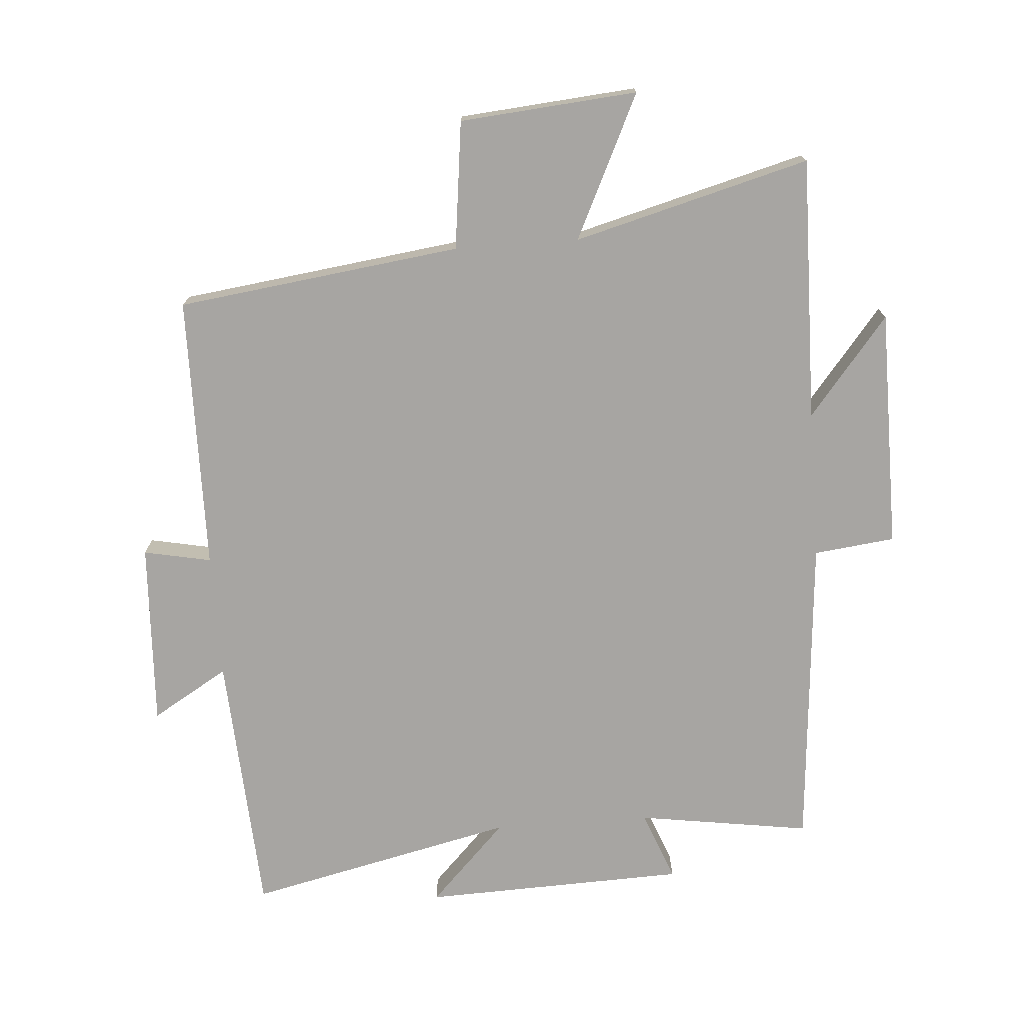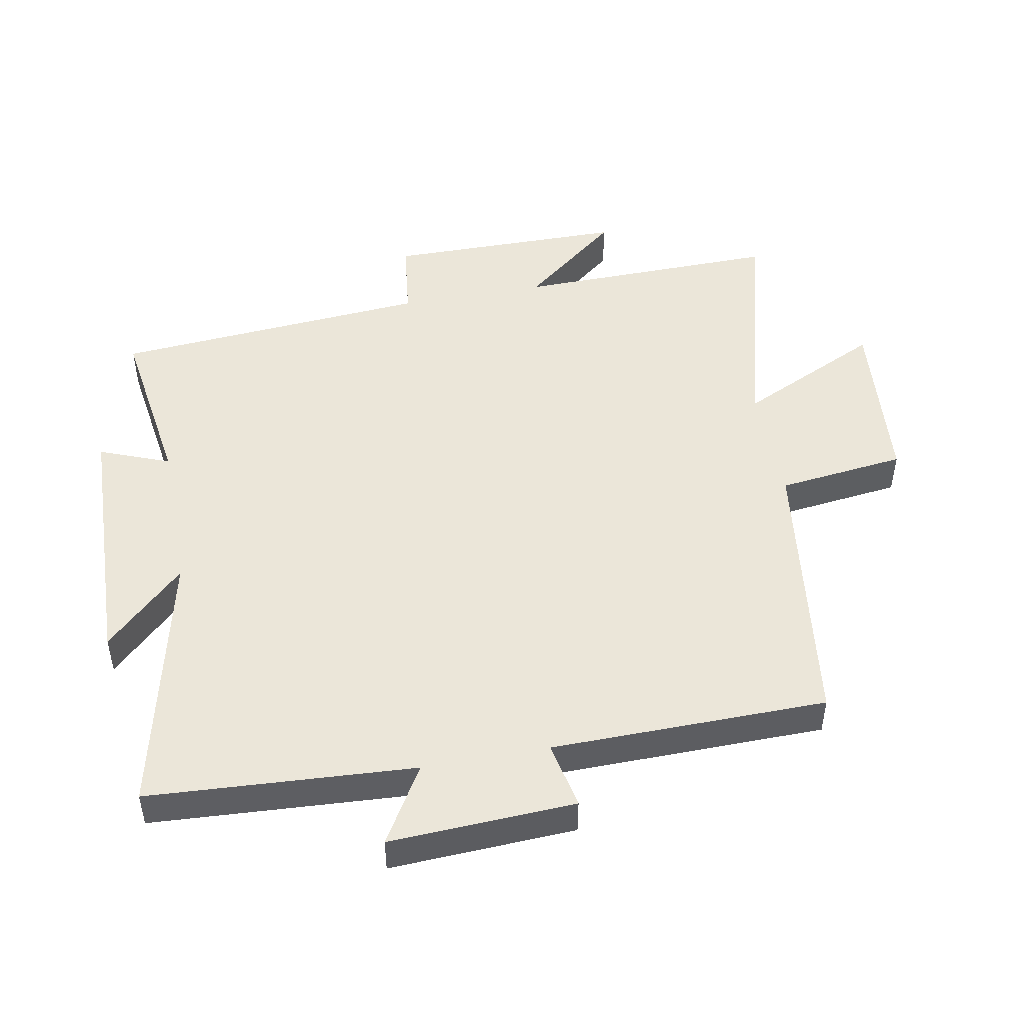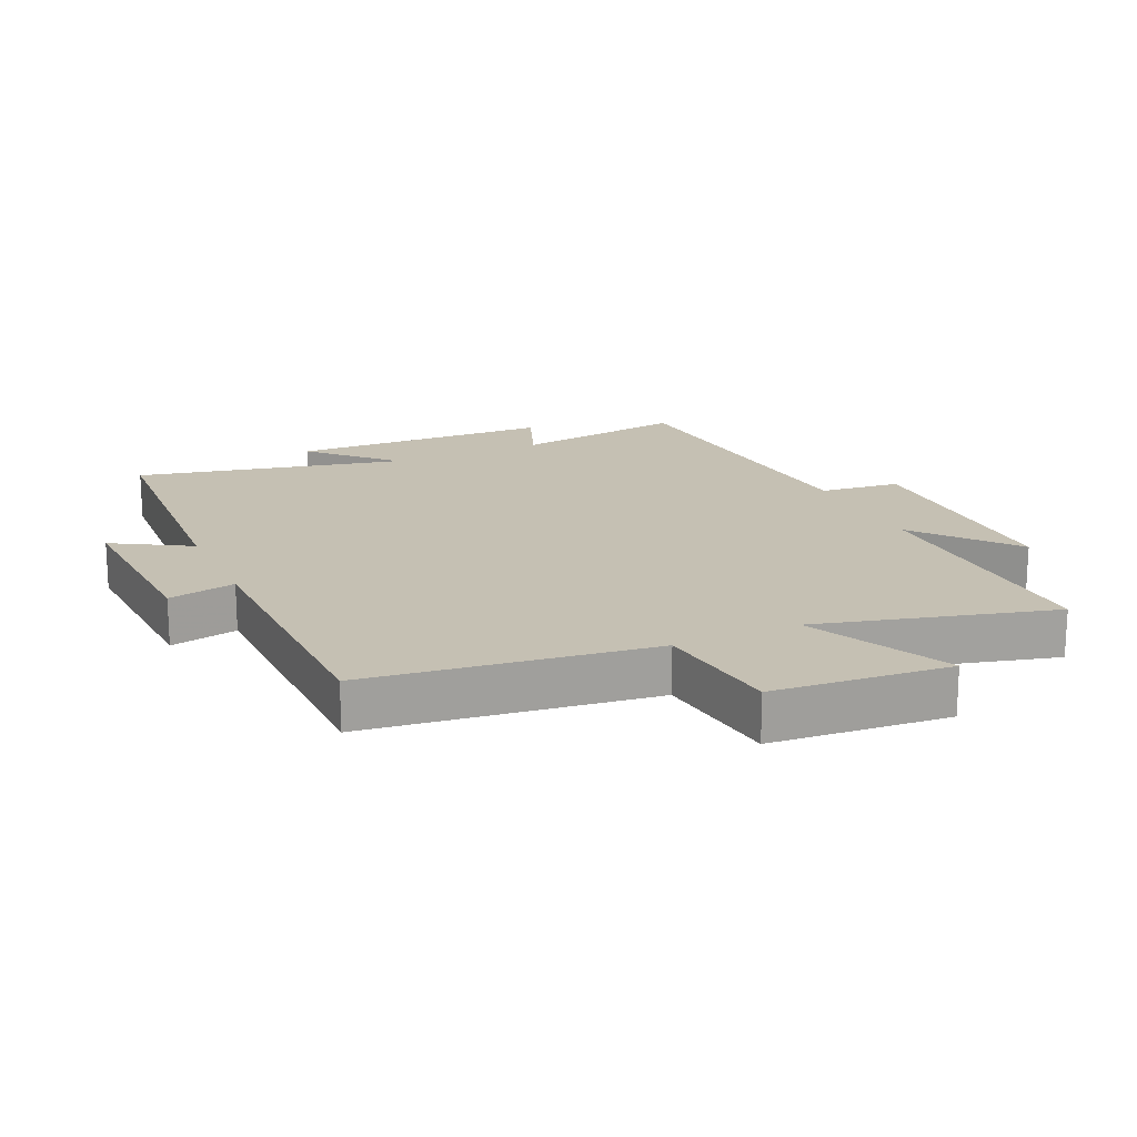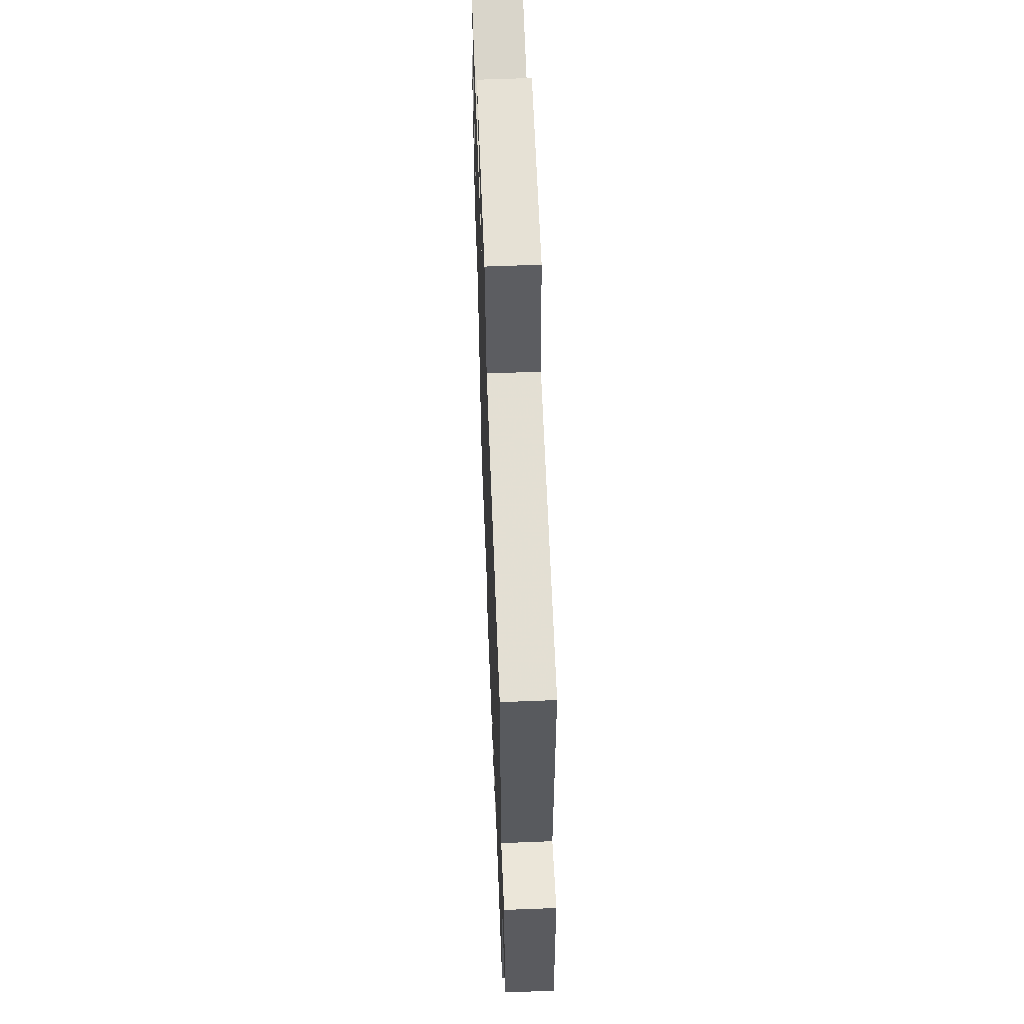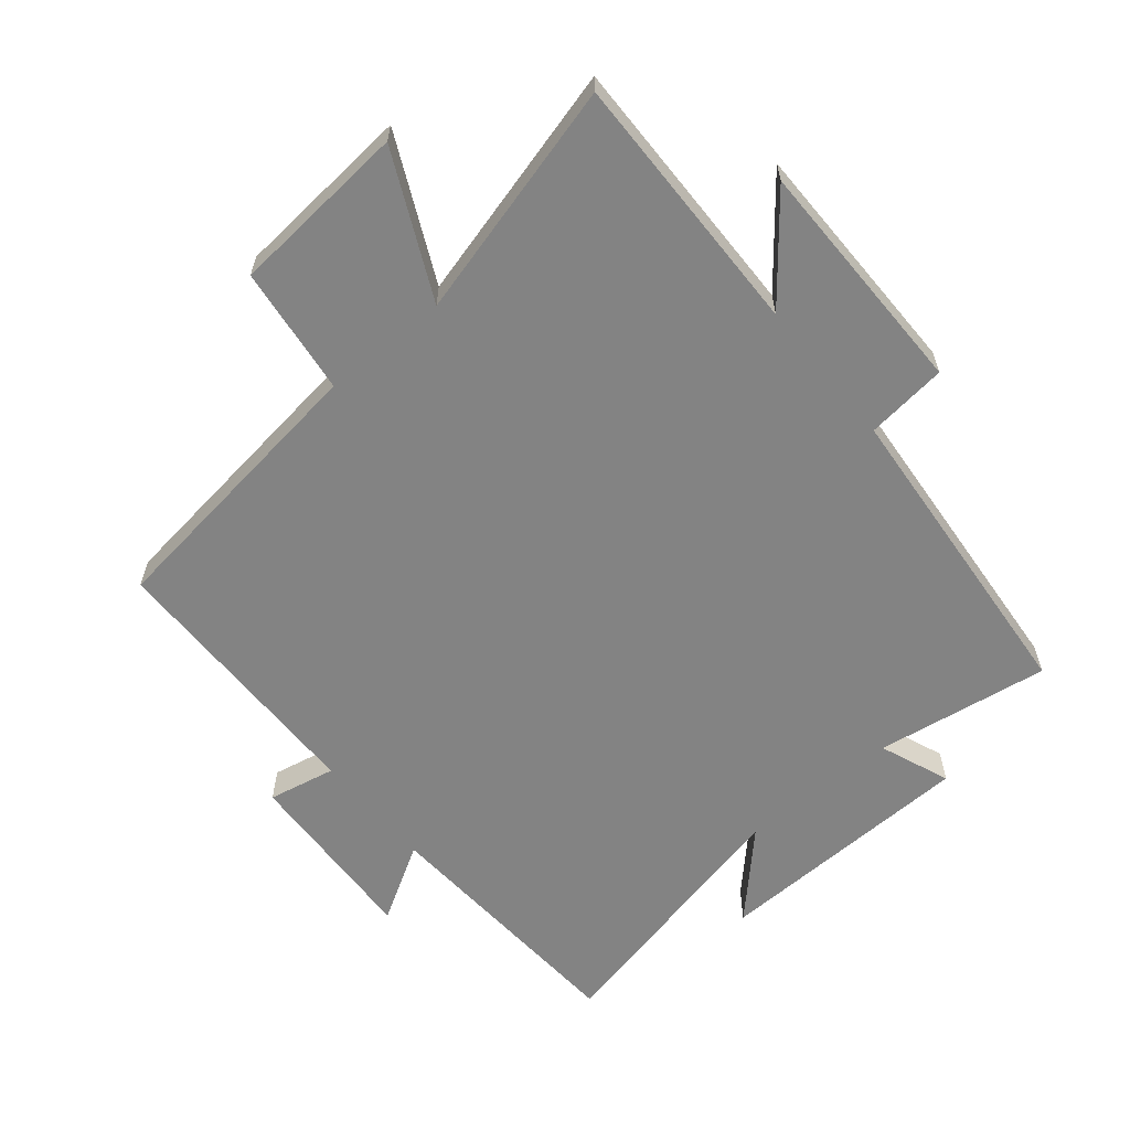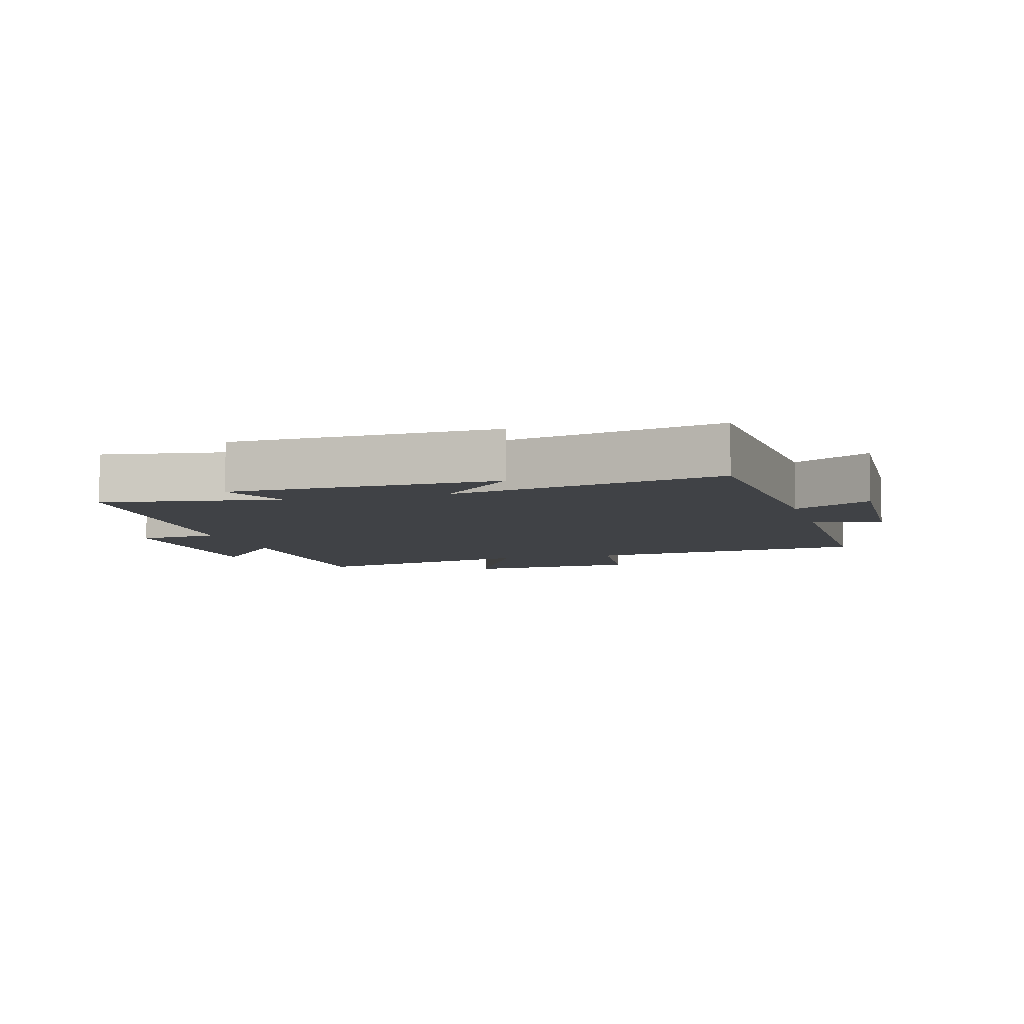
<metadata>
{"format":"obj","ext":"obj","renderer":"f3d","projection":"perspective","resolution":1024,"background":"white","views":[{"elev":-73.9,"azim":4.2,"up":"+Y"},{"elev":48.3,"azim":-100.6,"up":"+Y"},{"elev":18.1,"azim":-24.7,"up":"+Y"},{"elev":59.5,"azim":-92.3,"up":"+Z"},{"elev":-61.0,"azim":39.5,"up":"+Y"},{"elev":-6.3,"azim":-164.3,"up":"+Y"}]}
</metadata>
<code>
v -0.475 0.07 -0.595
v -0.5 0.07 -0.182
v -0.619 0.07 -0.253
v -0.605 0.07 0.035
v -0.5 0.07 0.014
v -0.495 0.07 0.442
v -0.053 0.07 0.5
v -0.029 0.07 0.699
v 0.247 0.07 0.723
v 0.141 0.07 0.5
v 0.507 0.07 0.598
v 0.5 0.07 0.187
v 0.624 0.07 0.34
v 0.626 0.07 -0.032
v 0.5 0.07 -0.047
v 0.46 0.07 -0.54
v 0.19 0.07 -0.5
v 0.233 0.07 -0.609
v -0.177 0.07 -0.623
v -0.058 0.07 -0.5
v -0.475 0 -0.595
v -0.5 0 -0.182
v -0.619 0 -0.253
v -0.605 0 0.035
v -0.5 0 0.014
v -0.495 0 0.442
v -0.053 0 0.5
v -0.029 0 0.699
v 0.247 0 0.723
v 0.141 0 0.5
v 0.507 0 0.598
v 0.5 0 0.187
v 0.624 0 0.34
v 0.626 0 -0.032
v 0.5 0 -0.047
v 0.46 0 -0.54
v 0.19 0 -0.5
v 0.233 0 -0.609
v -0.177 0 -0.623
v -0.058 0 -0.5
f 17 18 19 20
f 15 16 17
f 15 17 20
f 12 13 14 15
f 12 15 20 1
f 10 11 12 1
f 7 8 9 10
f 5 6 7 10
f 2 3 4 5
f 1 2 5 10
f 40 39 38 37
f 37 36 35
f 40 37 35
f 35 34 33 32
f 21 40 35 32
f 21 32 31 30
f 30 29 28 27
f 30 27 26 25
f 25 24 23 22
f 30 25 22 21
f 1 21 22 2
f 2 22 23 3
f 3 23 24 4
f 4 24 25 5
f 5 25 26 6
f 6 26 27 7
f 7 27 28 8
f 8 28 29 9
f 9 29 30 10
f 10 30 31 11
f 11 31 32 12
f 12 32 33 13
f 13 33 34 14
f 14 34 35 15
f 15 35 36 16
f 16 36 37 17
f 17 37 38 18
f 18 38 39 19
f 19 39 40 20
f 20 40 21 1

</code>
